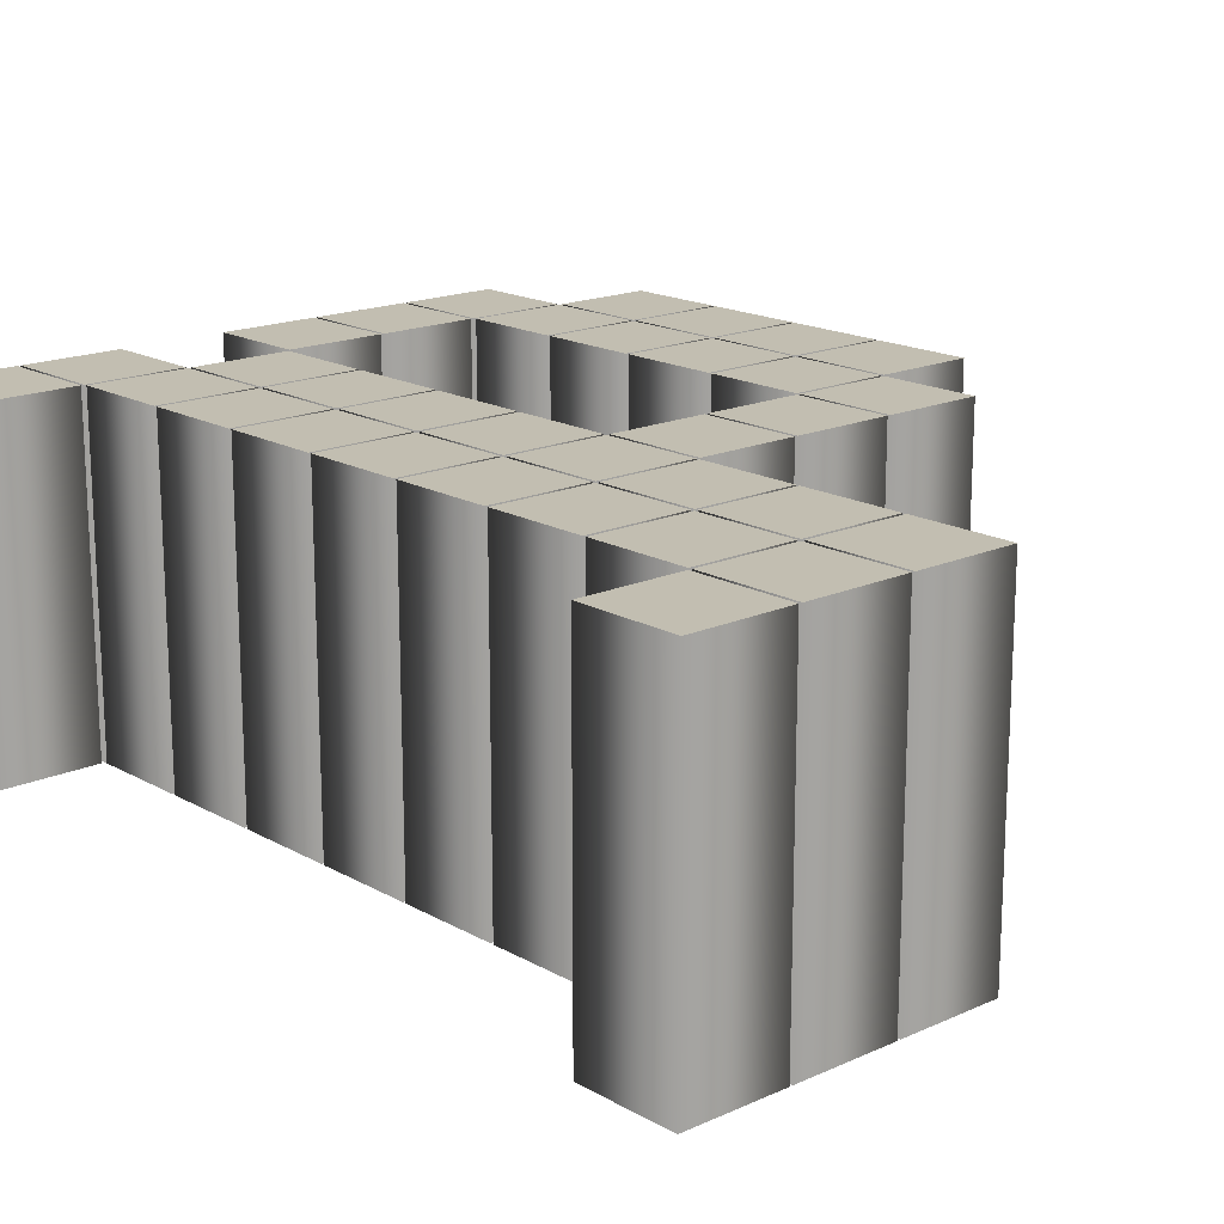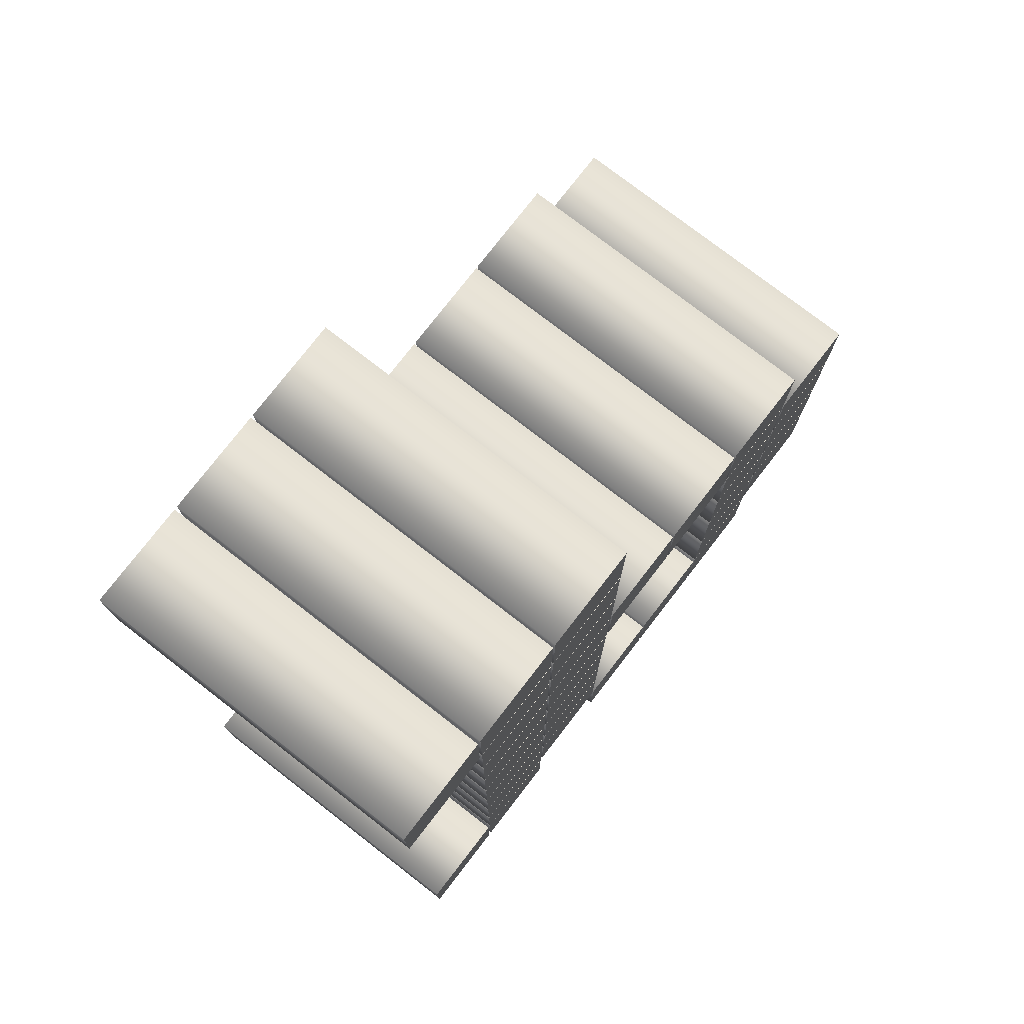
<metadata>
{"format":"obj","ext":"obj","renderer":"f3d","projection":"perspective","resolution":1024,"background":"white","views":[{"elev":17.1,"azim":138.1,"up":"+Z"},{"elev":77.0,"azim":127.7,"up":"+Y"}]}
</metadata>
<code>
o b
v 0.1898 0.1879 -0.1
v 0.2505 0.1879 -0.1
v 0.2505 0.2485 -0.1
v 0.1898 0.2485 -0.1
v 0.3151 -0.3131 -0.1
v 0.3757 -0.3131 -0.1
v 0.3757 -0.2524 -0.1
v 0.3151 -0.2524 -0.1
v 0.2524 -0.3131 -0.1
v 0.3131 -0.3131 -0.1
v 0.3131 -0.2524 -0.1
v 0.2524 -0.2524 -0.1
v 0.1272 -0.3131 -0.1
v 0.1879 -0.3131 -0.1
v 0.1879 -0.2524 -0.1
v 0.1272 -0.2524 -0.1
v 0.06458 -0.3131 -0.1
v 0.1252 -0.3131 -0.1
v 0.1252 -0.2524 -0.1
v 0.06458 -0.2524 -0.1
v 0.001957 -0.3131 -0.1
v 0.06262 -0.3131 -0.1
v 0.06262 -0.2524 -0.1
v 0.001957 -0.2524 -0.1
v 0.2524 -0.2505 -0.1
v 0.3131 -0.2505 -0.1
v 0.3131 -0.1898 -0.1
v 0.2524 -0.1898 -0.1
v 0.1898 -0.2505 -0.1
v 0.2505 -0.2505 -0.1
v 0.2505 -0.1898 -0.1
v 0.1898 -0.1898 -0.1
v 0.001957 -0.2505 -0.1
v 0.06262 -0.2505 -0.1
v 0.06262 -0.1898 -0.1
v 0.001957 -0.1898 -0.1
v -0.06066 -0.2505 -0.1
v -0 -0.2505 -0.1
v -0 -0.1898 -0.1
v -0.06066 -0.1898 -0.1
v 0.2524 -0.1879 -0.1
v 0.3131 -0.1879 -0.1
v 0.3131 -0.1272 -0.1
v 0.2524 -0.1272 -0.1
v 0.1898 -0.1879 -0.1
v 0.2505 -0.1879 -0.1
v 0.2505 -0.1272 -0.1
v 0.1898 -0.1272 -0.1
v 0.001957 -0.1879 -0.1
v 0.06262 -0.1879 -0.1
v 0.06262 -0.1272 -0.1
v 0.001957 -0.1272 -0.1
v -0.06066 -0.1879 -0.1
v -0 -0.1879 -0.1
v -0 -0.1272 -0.1
v -0.06066 -0.1272 -0.1
v 0.2524 -0.1252 -0.1
v 0.3131 -0.1252 -0.1
v 0.3131 -0.06458 -0.1
v 0.2524 -0.06458 -0.1
v 0.1898 -0.1252 -0.1
v 0.2505 -0.1252 -0.1
v 0.2505 -0.06458 -0.1
v 0.1898 -0.06458 -0.1
v 0.001957 -0.1252 -0.1
v 0.06262 -0.1252 -0.1
v 0.06262 -0.06458 -0.1
v 0.001957 -0.06458 -0.1
v -0.06066 -0.1252 -0.1
v -0 -0.1252 -0.1
v -0 -0.06458 -0.1
v -0.06066 -0.06458 -0.1
v 0.2524 -0.06262 -0.1
v 0.3131 -0.06262 -0.1
v 0.3131 -0.001957 -0.1
v 0.2524 -0.001957 -0.1
v 0.1898 -0.06262 -0.1
v 0.2505 -0.06262 -0.1
v 0.2505 -0.001957 -0.1
v 0.1898 -0.001957 -0.1
v 0.001957 -0.06262 -0.1
v 0.06262 -0.06262 -0.1
v 0.06262 -0.001957 -0.1
v 0.001957 -0.001957 -0.1
v -0.06066 -0.06262 -0.1
v -0 -0.06262 -0.1
v -0 -0.001957 -0.1
v -0.06066 -0.001957 -0.1
v 0.2524 -0 -0.1
v 0.3131 -0 -0.1
v 0.3131 0.06066 -0.1
v 0.2524 0.06066 -0.1
v 0.1898 -0 -0.1
v 0.2505 -0 -0.1
v 0.2505 0.06066 -0.1
v 0.1898 0.06066 -0.1
v 0.1272 -0 -0.1
v 0.1879 -0 -0.1
v 0.1879 0.06066 -0.1
v 0.1272 0.06066 -0.1
v 0.06458 -0 -0.1
v 0.1252 -0 -0.1
v 0.1252 0.06066 -0.1
v 0.06458 0.06066 -0.1
v 0.001957 -0 -0.1
v 0.06262 -0 -0.1
v 0.06262 0.06066 -0.1
v 0.001957 0.06066 -0.1
v 0.2524 0.06262 -0.1
v 0.3131 0.06262 -0.1
v 0.3131 0.1233 -0.1
v 0.2524 0.1233 -0.1
v 0.1898 0.06262 -0.1
v 0.2505 0.06262 -0.1
v 0.2505 0.1233 -0.1
v 0.1898 0.1233 -0.1
v 0.2524 0.1252 -0.1
v 0.3131 0.1252 -0.1
v 0.3131 0.1859 -0.1
v 0.2524 0.1859 -0.1
v 0.1898 0.1252 -0.1
v 0.2505 0.1252 -0.1
v 0.2505 0.1859 -0.1
v 0.1898 0.1859 -0.1
v 0.3151 0.1879 -0.1
v 0.3757 0.1879 -0.1
v 0.3757 0.2485 -0.1
v 0.3151 0.2485 -0.1
v 0.2524 0.1879 -0.1
v 0.3131 0.1879 -0.1
v 0.3131 0.2485 -0.1
v 0.2524 0.2485 -0.1
v 0.1898 0.1879 0.1
v 0.2505 0.1879 0.1
v 0.2505 0.2485 0.1
v 0.1898 0.2485 0.1
v 0.3151 -0.3131 0.1
v 0.3757 -0.3131 0.1
v 0.3757 -0.2524 0.1
v 0.3151 -0.2524 0.1
v 0.2524 -0.3131 0.1
v 0.3131 -0.3131 0.1
v 0.3131 -0.2524 0.1
v 0.2524 -0.2524 0.1
v 0.1272 -0.3131 0.1
v 0.1879 -0.3131 0.1
v 0.1879 -0.2524 0.1
v 0.1272 -0.2524 0.1
v 0.06458 -0.3131 0.1
v 0.1252 -0.3131 0.1
v 0.1252 -0.2524 0.1
v 0.06458 -0.2524 0.1
v 0.001957 -0.3131 0.1
v 0.06262 -0.3131 0.1
v 0.06262 -0.2524 0.1
v 0.001957 -0.2524 0.1
v 0.2524 -0.2505 0.1
v 0.3131 -0.2505 0.1
v 0.3131 -0.1898 0.1
v 0.2524 -0.1898 0.1
v 0.1898 -0.2505 0.1
v 0.2505 -0.2505 0.1
v 0.2505 -0.1898 0.1
v 0.1898 -0.1898 0.1
v 0.001957 -0.2505 0.1
v 0.06262 -0.2505 0.1
v 0.06262 -0.1898 0.1
v 0.001957 -0.1898 0.1
v -0.06066 -0.2505 0.1
v 0 -0.2505 0.1
v 0 -0.1898 0.1
v -0.06066 -0.1898 0.1
v 0.2524 -0.1879 0.1
v 0.3131 -0.1879 0.1
v 0.3131 -0.1272 0.1
v 0.2524 -0.1272 0.1
v 0.1898 -0.1879 0.1
v 0.2505 -0.1879 0.1
v 0.2505 -0.1272 0.1
v 0.1898 -0.1272 0.1
v 0.001957 -0.1879 0.1
v 0.06262 -0.1879 0.1
v 0.06262 -0.1272 0.1
v 0.001957 -0.1272 0.1
v -0.06066 -0.1879 0.1
v 0 -0.1879 0.1
v 0 -0.1272 0.1
v -0.06066 -0.1272 0.1
v 0.2524 -0.1252 0.1
v 0.3131 -0.1252 0.1
v 0.3131 -0.06458 0.1
v 0.2524 -0.06458 0.1
v 0.1898 -0.1252 0.1
v 0.2505 -0.1252 0.1
v 0.2505 -0.06458 0.1
v 0.1898 -0.06458 0.1
v 0.001957 -0.1252 0.1
v 0.06262 -0.1252 0.1
v 0.06262 -0.06458 0.1
v 0.001957 -0.06458 0.1
v -0.06066 -0.1252 0.1
v 0 -0.1252 0.1
v 0 -0.06458 0.1
v -0.06066 -0.06458 0.1
v 0.2524 -0.06262 0.1
v 0.3131 -0.06262 0.1
v 0.3131 -0.001957 0.1
v 0.2524 -0.001957 0.1
v 0.1898 -0.06262 0.1
v 0.2505 -0.06262 0.1
v 0.2505 -0.001957 0.1
v 0.1898 -0.001957 0.1
v 0.001957 -0.06262 0.1
v 0.06262 -0.06262 0.1
v 0.06262 -0.001957 0.1
v 0.001957 -0.001957 0.1
v -0.06066 -0.06262 0.1
v 0 -0.06262 0.1
v 0 -0.001957 0.1
v -0.06066 -0.001957 0.1
v 0.2524 0 0.1
v 0.3131 0 0.1
v 0.3131 0.06066 0.1
v 0.2524 0.06066 0.1
v 0.1898 0 0.1
v 0.2505 0 0.1
v 0.2505 0.06066 0.1
v 0.1898 0.06066 0.1
v 0.1272 0 0.1
v 0.1879 0 0.1
v 0.1879 0.06066 0.1
v 0.1272 0.06066 0.1
v 0.06458 0 0.1
v 0.1252 0 0.1
v 0.1252 0.06066 0.1
v 0.06458 0.06066 0.1
v 0.001957 0 0.1
v 0.06262 0 0.1
v 0.06262 0.06066 0.1
v 0.001957 0.06066 0.1
v 0.2524 0.06262 0.1
v 0.3131 0.06262 0.1
v 0.3131 0.1233 0.1
v 0.2524 0.1233 0.1
v 0.1898 0.06262 0.1
v 0.2505 0.06262 0.1
v 0.2505 0.1233 0.1
v 0.1898 0.1233 0.1
v 0.2524 0.1252 0.1
v 0.3131 0.1252 0.1
v 0.3131 0.1859 0.1
v 0.2524 0.1859 0.1
v 0.1898 0.1252 0.1
v 0.2505 0.1252 0.1
v 0.2505 0.1859 0.1
v 0.1898 0.1859 0.1
v 0.3151 0.1879 0.1
v 0.3757 0.1879 0.1
v 0.3757 0.2485 0.1
v 0.3151 0.2485 0.1
v 0.2524 0.1879 0.1
v 0.3131 0.1879 0.1
v 0.3131 0.2485 0.1
v 0.2524 0.2485 0.1
v 0.3151 -0.3131 0.1
v 0.3151 -0.3131 -0.1
v 0.3757 -0.3131 0.1
v 0.3757 -0.3131 -0.1
v 0.3757 -0.2524 0.1
v 0.3757 -0.2524 -0.1
v 0.3151 -0.2524 0.1
v 0.3151 -0.2524 -0.1
v 0.2524 -0.3131 0.1
v 0.2524 -0.3131 -0.1
v 0.3131 -0.3131 0.1
v 0.3131 -0.3131 -0.1
v 0.3131 -0.2524 0.1
v 0.3131 -0.2524 -0.1
v 0.2524 -0.2524 0.1
v 0.2524 -0.2524 -0.1
v 0.1272 -0.3131 0.1
v 0.1272 -0.3131 -0.1
v 0.1879 -0.3131 0.1
v 0.1879 -0.3131 -0.1
v 0.1879 -0.2524 0.1
v 0.1879 -0.2524 -0.1
v 0.1272 -0.2524 0.1
v 0.1272 -0.2524 -0.1
v 0.06458 -0.3131 0.1
v 0.06458 -0.3131 -0.1
v 0.1252 -0.3131 0.1
v 0.1252 -0.3131 -0.1
v 0.1252 -0.2524 0.1
v 0.1252 -0.2524 -0.1
v 0.06458 -0.2524 0.1
v 0.06458 -0.2524 -0.1
v 0.001957 -0.3131 0.1
v 0.001957 -0.3131 -0.1
v 0.06262 -0.3131 0.1
v 0.06262 -0.3131 -0.1
v 0.06262 -0.2524 0.1
v 0.06262 -0.2524 -0.1
v 0.001957 -0.2524 0.1
v 0.001957 -0.2524 -0.1
v 0.2524 -0.2505 0.1
v 0.2524 -0.2505 -0.1
v 0.3131 -0.2505 0.1
v 0.3131 -0.2505 -0.1
v 0.3131 -0.1898 0.1
v 0.3131 -0.1898 -0.1
v 0.2524 -0.1898 0.1
v 0.2524 -0.1898 -0.1
v 0.1898 -0.2505 0.1
v 0.1898 -0.2505 -0.1
v 0.2505 -0.2505 0.1
v 0.2505 -0.2505 -0.1
v 0.2505 -0.1898 0.1
v 0.2505 -0.1898 -0.1
v 0.1898 -0.1898 0.1
v 0.1898 -0.1898 -0.1
v 0.001957 -0.2505 0.1
v 0.001957 -0.2505 -0.1
v 0.06262 -0.2505 0.1
v 0.06262 -0.2505 -0.1
v 0.06262 -0.1898 0.1
v 0.06262 -0.1898 -0.1
v 0.001957 -0.1898 0.1
v 0.001957 -0.1898 -0.1
v -0.06066 -0.2505 0.1
v -0.06066 -0.2505 -0.1
v 0 -0.2505 0.1
v -0 -0.2505 -0.1
v 0 -0.1898 0.1
v -0 -0.1898 -0.1
v -0.06066 -0.1898 0.1
v -0.06066 -0.1898 -0.1
v 0.2524 -0.1879 0.1
v 0.2524 -0.1879 -0.1
v 0.3131 -0.1879 0.1
v 0.3131 -0.1879 -0.1
v 0.3131 -0.1272 0.1
v 0.3131 -0.1272 -0.1
v 0.2524 -0.1272 0.1
v 0.2524 -0.1272 -0.1
v 0.1898 -0.1879 0.1
v 0.1898 -0.1879 -0.1
v 0.2505 -0.1879 0.1
v 0.2505 -0.1879 -0.1
v 0.2505 -0.1272 0.1
v 0.2505 -0.1272 -0.1
v 0.1898 -0.1272 0.1
v 0.1898 -0.1272 -0.1
v 0.001957 -0.1879 0.1
v 0.001957 -0.1879 -0.1
v 0.06262 -0.1879 0.1
v 0.06262 -0.1879 -0.1
v 0.06262 -0.1272 0.1
v 0.06262 -0.1272 -0.1
v 0.001957 -0.1272 0.1
v 0.001957 -0.1272 -0.1
v -0.06066 -0.1879 0.1
v -0.06066 -0.1879 -0.1
v 0 -0.1879 0.1
v -0 -0.1879 -0.1
v 0 -0.1272 0.1
v -0 -0.1272 -0.1
v -0.06066 -0.1272 0.1
v -0.06066 -0.1272 -0.1
v 0.2524 -0.1252 0.1
v 0.2524 -0.1252 -0.1
v 0.3131 -0.1252 0.1
v 0.3131 -0.1252 -0.1
v 0.3131 -0.06458 0.1
v 0.3131 -0.06458 -0.1
v 0.2524 -0.06458 0.1
v 0.2524 -0.06458 -0.1
v 0.1898 -0.1252 0.1
v 0.1898 -0.1252 -0.1
v 0.2505 -0.1252 0.1
v 0.2505 -0.1252 -0.1
v 0.2505 -0.06458 0.1
v 0.2505 -0.06458 -0.1
v 0.1898 -0.06458 0.1
v 0.1898 -0.06458 -0.1
v 0.001957 -0.1252 0.1
v 0.001957 -0.1252 -0.1
v 0.06262 -0.1252 0.1
v 0.06262 -0.1252 -0.1
v 0.06262 -0.06458 0.1
v 0.06262 -0.06458 -0.1
v 0.001957 -0.06458 0.1
v 0.001957 -0.06458 -0.1
v -0.06066 -0.1252 0.1
v -0.06066 -0.1252 -0.1
v 0 -0.1252 0.1
v -0 -0.1252 -0.1
v 0 -0.06458 0.1
v -0 -0.06458 -0.1
v -0.06066 -0.06458 0.1
v -0.06066 -0.06458 -0.1
v 0.2524 -0.06262 0.1
v 0.2524 -0.06262 -0.1
v 0.3131 -0.06262 0.1
v 0.3131 -0.06262 -0.1
v 0.3131 -0.001957 0.1
v 0.3131 -0.001957 -0.1
v 0.2524 -0.001957 0.1
v 0.2524 -0.001957 -0.1
v 0.1898 -0.06262 0.1
v 0.1898 -0.06262 -0.1
v 0.2505 -0.06262 0.1
v 0.2505 -0.06262 -0.1
v 0.2505 -0.001957 0.1
v 0.2505 -0.001957 -0.1
v 0.1898 -0.001957 0.1
v 0.1898 -0.001957 -0.1
v 0.001957 -0.06262 0.1
v 0.001957 -0.06262 -0.1
v 0.06262 -0.06262 0.1
v 0.06262 -0.06262 -0.1
v 0.06262 -0.001957 0.1
v 0.06262 -0.001957 -0.1
v 0.001957 -0.001957 0.1
v 0.001957 -0.001957 -0.1
v -0.06066 -0.06262 0.1
v -0.06066 -0.06262 -0.1
v 0 -0.06262 0.1
v -0 -0.06262 -0.1
v 0 -0.001957 0.1
v -0 -0.001957 -0.1
v -0.06066 -0.001957 0.1
v -0.06066 -0.001957 -0.1
v 0.2524 0 0.1
v 0.2524 -0 -0.1
v 0.3131 0 0.1
v 0.3131 -0 -0.1
v 0.3131 0.06066 0.1
v 0.3131 0.06066 -0.1
v 0.2524 0.06066 0.1
v 0.2524 0.06066 -0.1
v 0.1898 0 0.1
v 0.1898 -0 -0.1
v 0.2505 0 0.1
v 0.2505 -0 -0.1
v 0.2505 0.06066 0.1
v 0.2505 0.06066 -0.1
v 0.1898 0.06066 0.1
v 0.1898 0.06066 -0.1
v 0.1272 0 0.1
v 0.1272 -0 -0.1
v 0.1879 0 0.1
v 0.1879 -0 -0.1
v 0.1879 0.06066 0.1
v 0.1879 0.06066 -0.1
v 0.1272 0.06066 0.1
v 0.1272 0.06066 -0.1
v 0.06458 0 0.1
v 0.06458 -0 -0.1
v 0.1252 0 0.1
v 0.1252 -0 -0.1
v 0.1252 0.06066 0.1
v 0.1252 0.06066 -0.1
v 0.06458 0.06066 0.1
v 0.06458 0.06066 -0.1
v 0.001957 0 0.1
v 0.001957 -0 -0.1
v 0.06262 0 0.1
v 0.06262 -0 -0.1
v 0.06262 0.06066 0.1
v 0.06262 0.06066 -0.1
v 0.001957 0.06066 0.1
v 0.001957 0.06066 -0.1
v 0.2524 0.06262 0.1
v 0.2524 0.06262 -0.1
v 0.3131 0.06262 0.1
v 0.3131 0.06262 -0.1
v 0.3131 0.1233 0.1
v 0.3131 0.1233 -0.1
v 0.2524 0.1233 0.1
v 0.2524 0.1233 -0.1
v 0.1898 0.06262 0.1
v 0.1898 0.06262 -0.1
v 0.2505 0.06262 0.1
v 0.2505 0.06262 -0.1
v 0.2505 0.1233 0.1
v 0.2505 0.1233 -0.1
v 0.1898 0.1233 0.1
v 0.1898 0.1233 -0.1
v 0.2524 0.1252 0.1
v 0.2524 0.1252 -0.1
v 0.3131 0.1252 0.1
v 0.3131 0.1252 -0.1
v 0.3131 0.1859 0.1
v 0.3131 0.1859 -0.1
v 0.2524 0.1859 0.1
v 0.2524 0.1859 -0.1
v 0.1898 0.1252 0.1
v 0.1898 0.1252 -0.1
v 0.2505 0.1252 0.1
v 0.2505 0.1252 -0.1
v 0.2505 0.1859 0.1
v 0.2505 0.1859 -0.1
v 0.1898 0.1859 0.1
v 0.1898 0.1859 -0.1
v 0.3151 0.1879 0.1
v 0.3151 0.1879 -0.1
v 0.3757 0.1879 0.1
v 0.3757 0.1879 -0.1
v 0.3757 0.2485 0.1
v 0.3757 0.2485 -0.1
v 0.3151 0.2485 0.1
v 0.3151 0.2485 -0.1
v 0.2524 0.1879 0.1
v 0.2524 0.1879 -0.1
v 0.3131 0.1879 0.1
v 0.3131 0.1879 -0.1
v 0.3131 0.2485 0.1
v 0.3131 0.2485 -0.1
v 0.2524 0.2485 0.1
v 0.2524 0.2485 -0.1
v 0.1898 0.1879 0.1
v 0.1898 0.1879 -0.1
v 0.2505 0.1879 0.1
v 0.2505 0.1879 -0.1
v 0.2505 0.2485 0.1
v 0.2505 0.2485 -0.1
v 0.1898 0.2485 0.1
v 0.1898 0.2485 -0.1
f 6 8 7
f 6 5 8
f 10 12 11
f 10 9 12
f 14 16 15
f 14 13 16
f 18 20 19
f 18 17 20
f 22 24 23
f 22 21 24
f 26 28 27
f 26 25 28
f 30 32 31
f 30 29 32
f 34 36 35
f 34 33 36
f 38 40 39
f 38 37 40
f 42 44 43
f 42 41 44
f 46 48 47
f 46 45 48
f 50 52 51
f 50 49 52
f 54 56 55
f 54 53 56
f 58 60 59
f 58 57 60
f 62 64 63
f 62 61 64
f 66 68 67
f 66 65 68
f 70 72 71
f 70 69 72
f 74 76 75
f 74 73 76
f 78 80 79
f 78 77 80
f 82 84 83
f 82 81 84
f 86 88 87
f 86 85 88
f 90 92 91
f 90 89 92
f 94 96 95
f 94 93 96
f 98 100 99
f 98 97 100
f 102 104 103
f 102 101 104
f 106 108 107
f 106 105 108
f 110 112 111
f 110 109 112
f 114 116 115
f 114 113 116
f 118 120 119
f 118 117 120
f 122 124 123
f 122 121 124
f 126 128 127
f 126 125 128
f 130 132 131
f 130 129 132
f 2 4 3
f 2 1 4
f 138 139 140
f 138 140 137
f 142 143 144
f 142 144 141
f 146 147 148
f 146 148 145
f 150 151 152
f 150 152 149
f 154 155 156
f 154 156 153
f 158 159 160
f 158 160 157
f 162 163 164
f 162 164 161
f 166 167 168
f 166 168 165
f 170 171 172
f 170 172 169
f 174 175 176
f 174 176 173
f 178 179 180
f 178 180 177
f 182 183 184
f 182 184 181
f 186 187 188
f 186 188 185
f 190 191 192
f 190 192 189
f 194 195 196
f 194 196 193
f 198 199 200
f 198 200 197
f 202 203 204
f 202 204 201
f 206 207 208
f 206 208 205
f 210 211 212
f 210 212 209
f 214 215 216
f 214 216 213
f 218 219 220
f 218 220 217
f 222 223 224
f 222 224 221
f 226 227 228
f 226 228 225
f 230 231 232
f 230 232 229
f 234 235 236
f 234 236 233
f 238 239 240
f 238 240 237
f 242 243 244
f 242 244 241
f 246 247 248
f 246 248 245
f 250 251 252
f 250 252 249
f 254 255 256
f 254 256 253
f 258 259 260
f 258 260 257
f 262 263 264
f 262 264 261
f 134 135 136
f 134 136 133
f 266 268 267 265
f 268 270 269 267
f 270 272 271 269
f 272 266 265 271
f 274 276 275 273
f 276 278 277 275
f 278 280 279 277
f 280 274 273 279
f 282 284 283 281
f 284 286 285 283
f 286 288 287 285
f 288 282 281 287
f 290 292 291 289
f 292 294 293 291
f 294 296 295 293
f 296 290 289 295
f 298 300 299 297
f 300 302 301 299
f 302 304 303 301
f 304 298 297 303
f 306 308 307 305
f 308 310 309 307
f 310 312 311 309
f 312 306 305 311
f 314 316 315 313
f 316 318 317 315
f 318 320 319 317
f 320 314 313 319
f 322 324 323 321
f 324 326 325 323
f 326 328 327 325
f 328 322 321 327
f 330 332 331 329
f 332 334 333 331
f 334 336 335 333
f 336 330 329 335
f 338 340 339 337
f 340 342 341 339
f 342 344 343 341
f 344 338 337 343
f 346 348 347 345
f 348 350 349 347
f 350 352 351 349
f 352 346 345 351
f 354 356 355 353
f 356 358 357 355
f 358 360 359 357
f 360 354 353 359
f 362 364 363 361
f 364 366 365 363
f 366 368 367 365
f 368 362 361 367
f 370 372 371 369
f 372 374 373 371
f 374 376 375 373
f 376 370 369 375
f 378 380 379 377
f 380 382 381 379
f 382 384 383 381
f 384 378 377 383
f 386 388 387 385
f 388 390 389 387
f 390 392 391 389
f 392 386 385 391
f 394 396 395 393
f 396 398 397 395
f 398 400 399 397
f 400 394 393 399
f 402 404 403 401
f 404 406 405 403
f 406 408 407 405
f 408 402 401 407
f 410 412 411 409
f 412 414 413 411
f 414 416 415 413
f 416 410 409 415
f 418 420 419 417
f 420 422 421 419
f 422 424 423 421
f 424 418 417 423
f 426 428 427 425
f 428 430 429 427
f 430 432 431 429
f 432 426 425 431
f 434 436 435 433
f 436 438 437 435
f 438 440 439 437
f 440 434 433 439
f 442 444 443 441
f 444 446 445 443
f 446 448 447 445
f 448 442 441 447
f 450 452 451 449
f 452 454 453 451
f 454 456 455 453
f 456 450 449 455
f 458 460 459 457
f 460 462 461 459
f 462 464 463 461
f 464 458 457 463
f 466 468 467 465
f 468 470 469 467
f 470 472 471 469
f 472 466 465 471
f 474 476 475 473
f 476 478 477 475
f 478 480 479 477
f 480 474 473 479
f 482 484 483 481
f 484 486 485 483
f 486 488 487 485
f 488 482 481 487
f 490 492 491 489
f 492 494 493 491
f 494 496 495 493
f 496 490 489 495
f 498 500 499 497
f 500 502 501 499
f 502 504 503 501
f 504 498 497 503
f 506 508 507 505
f 508 510 509 507
f 510 512 511 509
f 512 506 505 511
f 514 516 515 513
f 516 518 517 515
f 518 520 519 517
f 520 514 513 519
f 522 524 523 521
f 524 526 525 523
f 526 528 527 525
f 528 522 521 527

</code>
